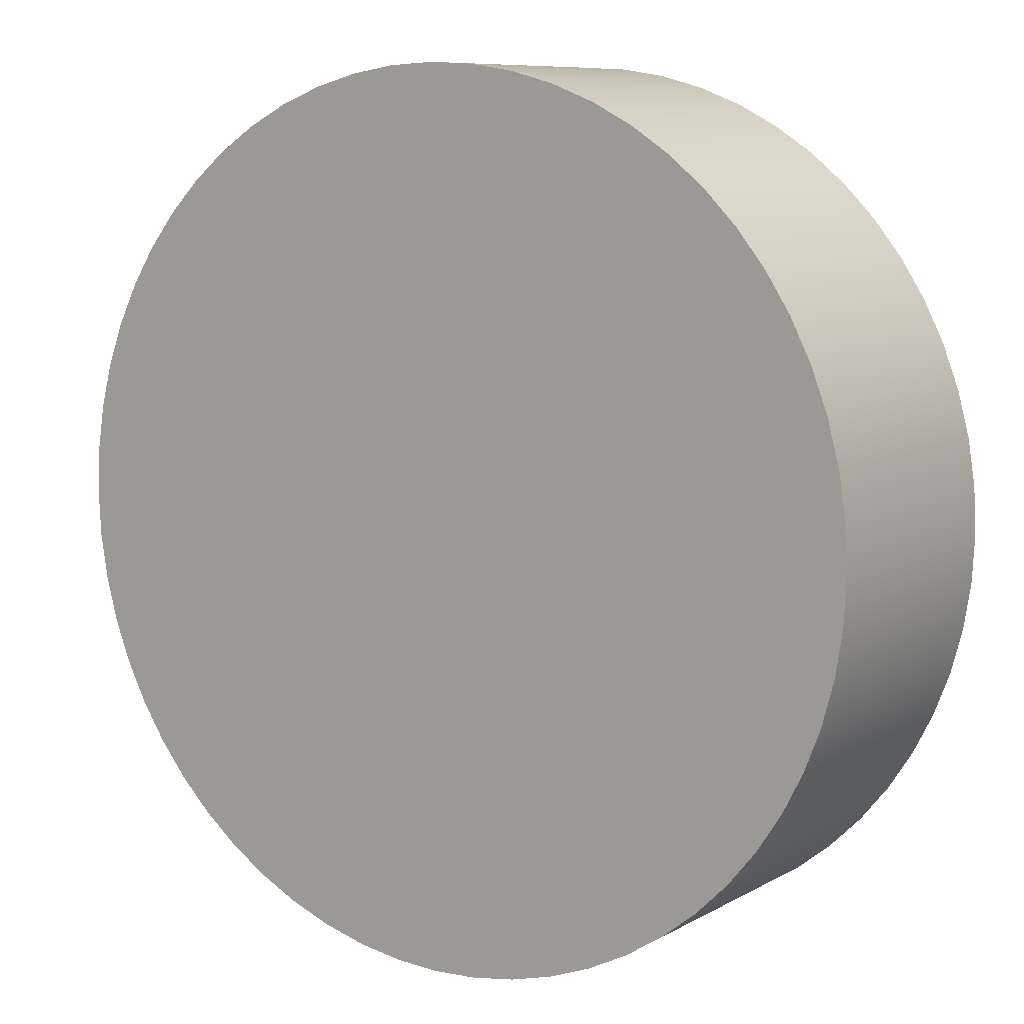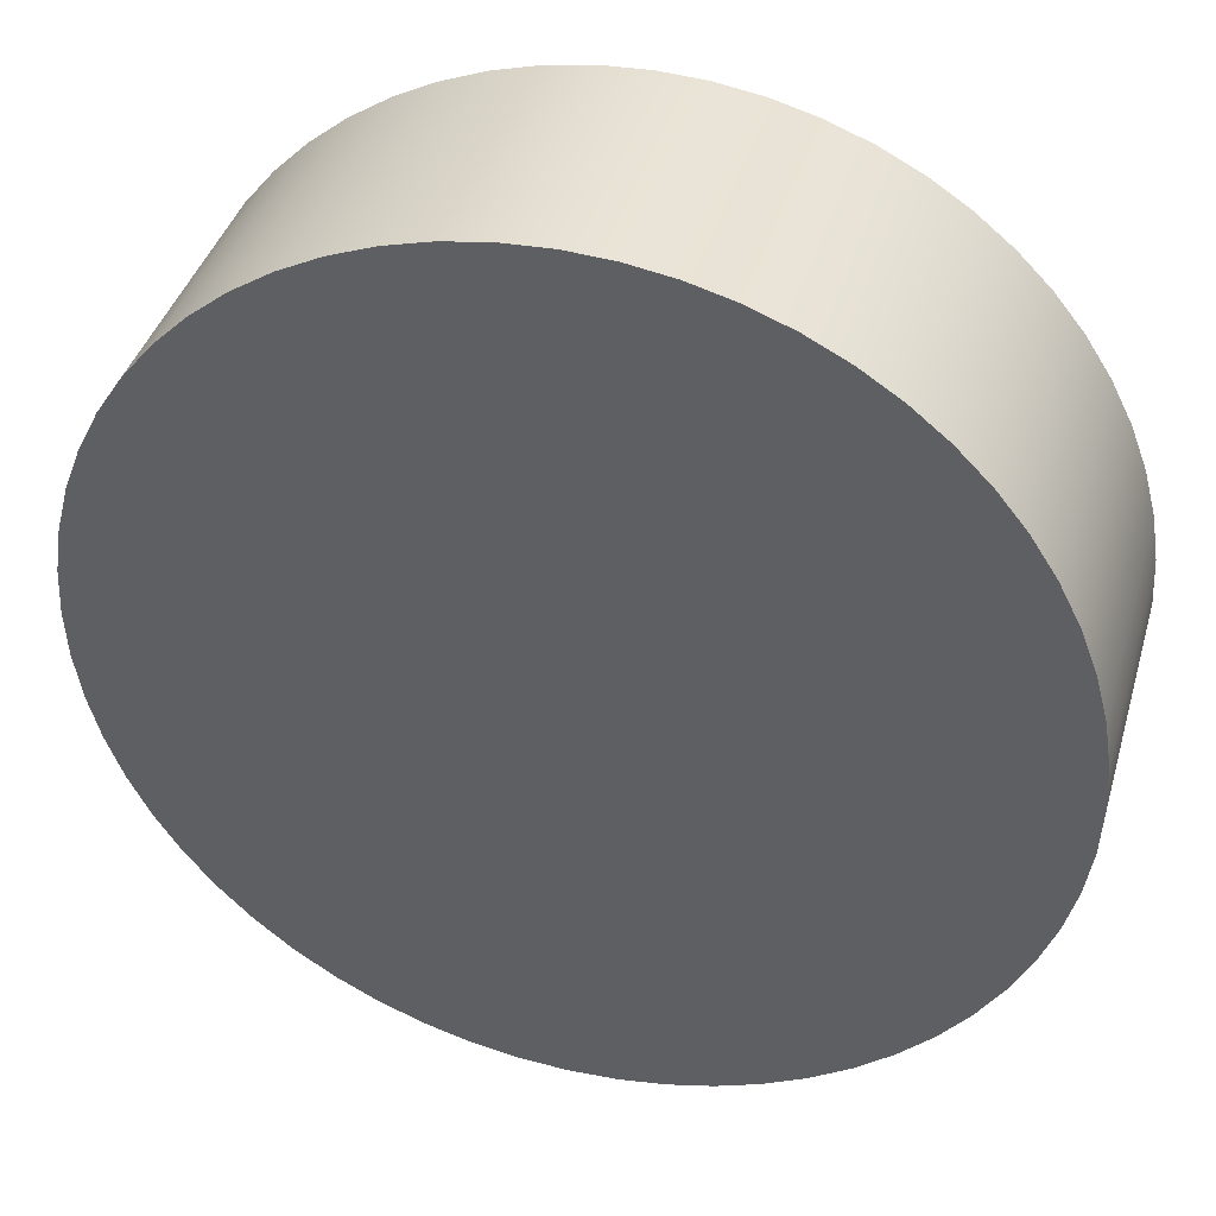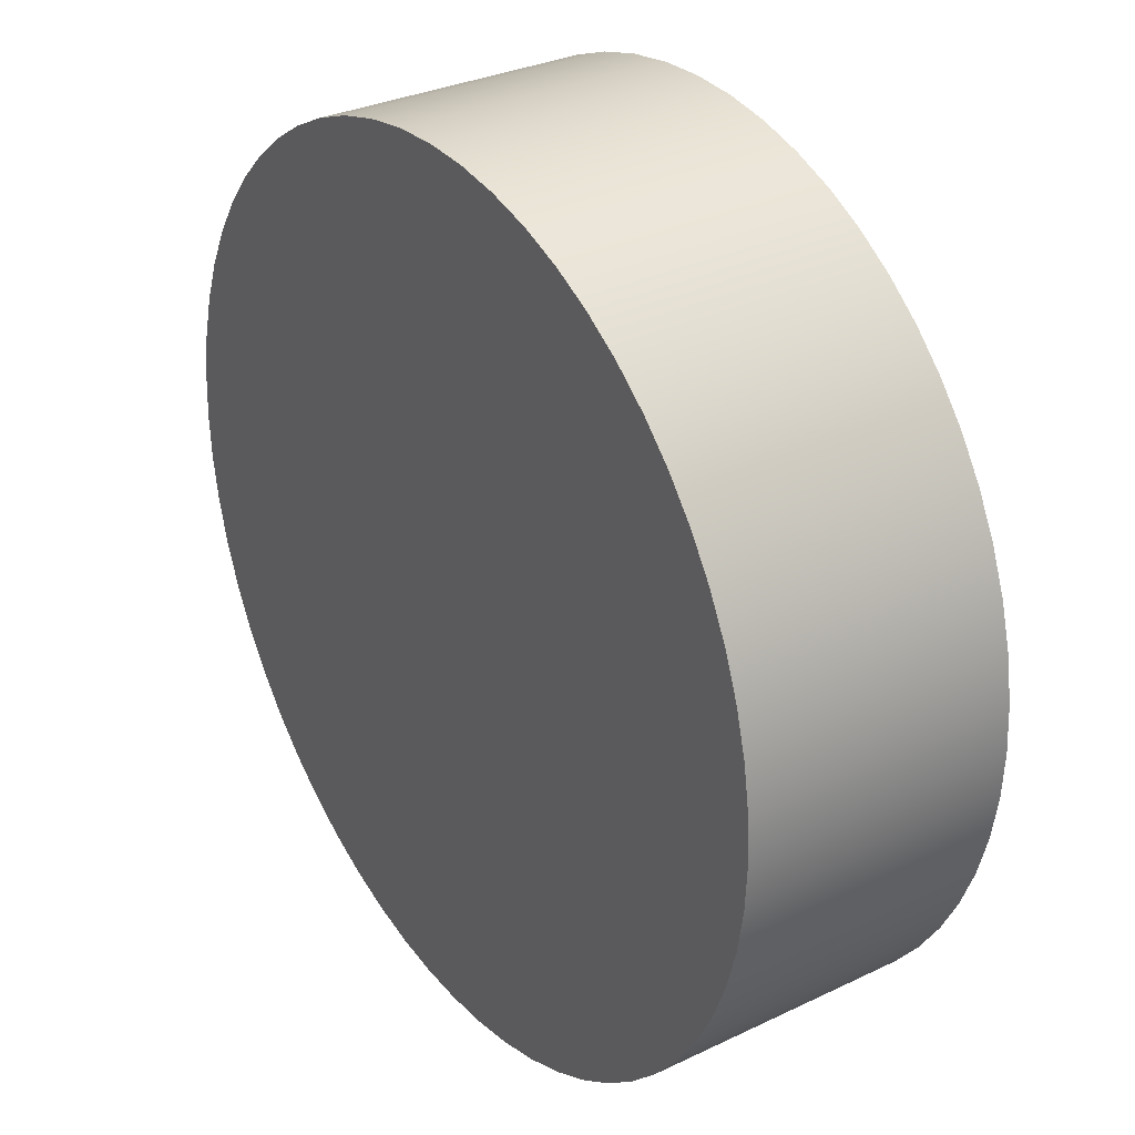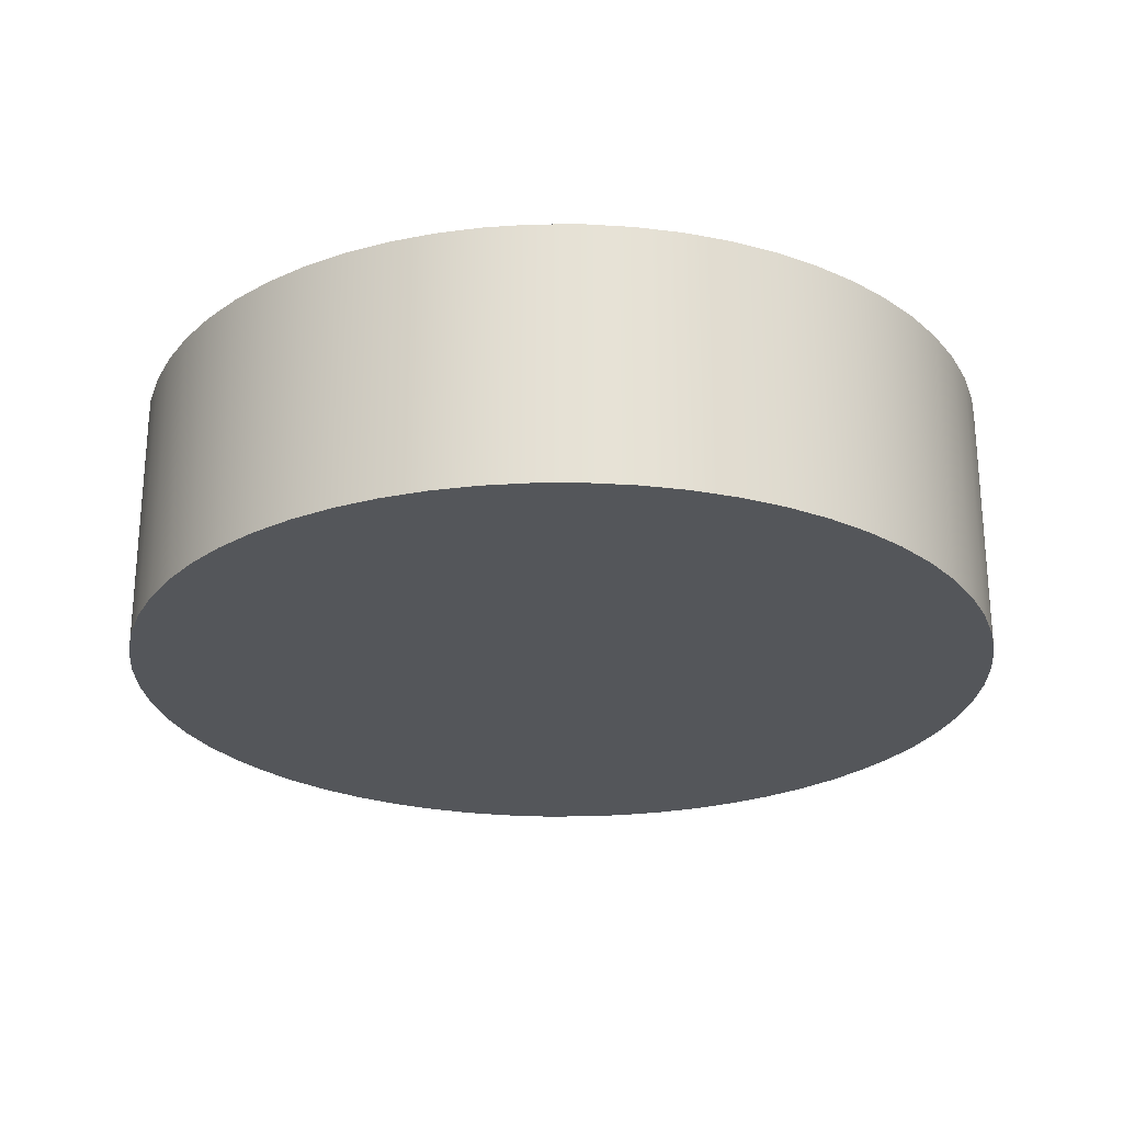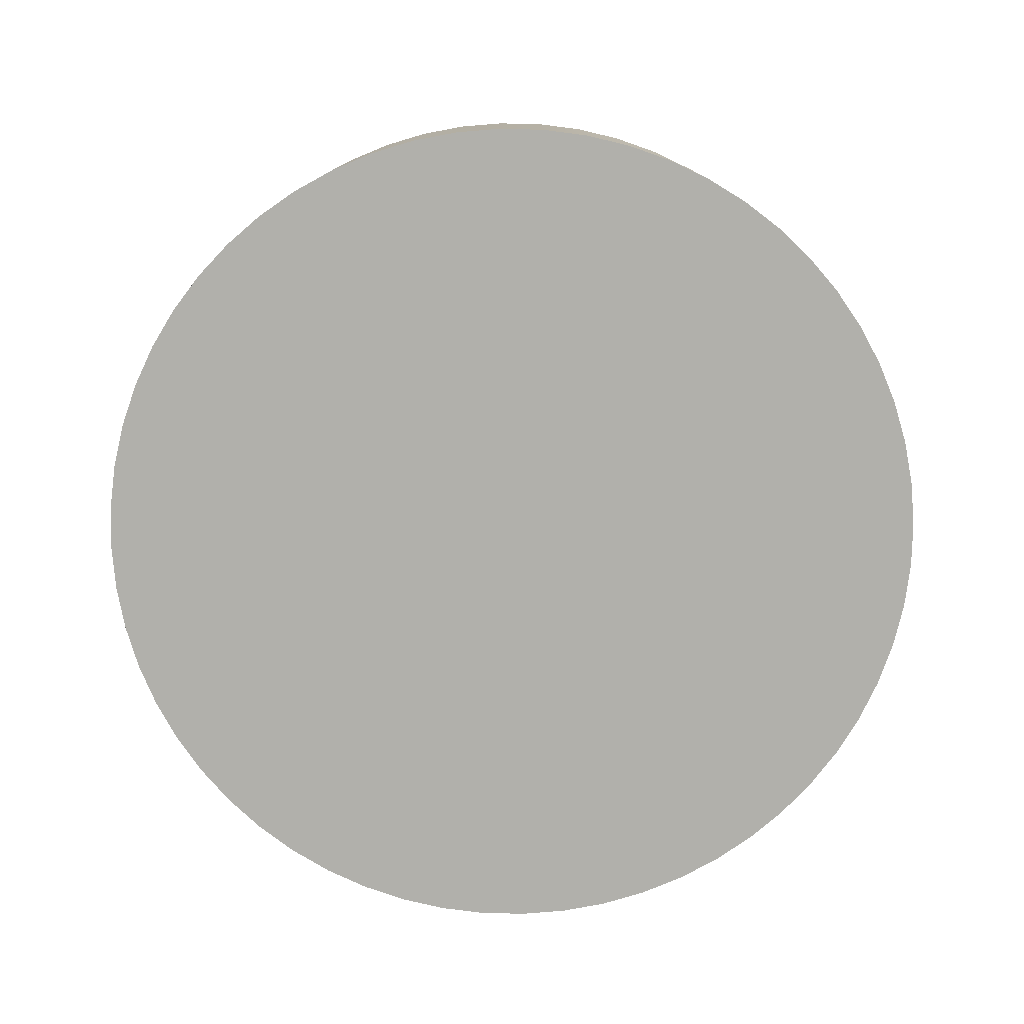
<metadata>
{"format":"obj","ext":"obj","renderer":"f3d","projection":"perspective","resolution":1024,"background":"white","views":[{"elev":8.8,"azim":34.7,"up":"+Z"},{"elev":40.0,"azim":-164.1,"up":"+Z"},{"elev":31.4,"azim":55.8,"up":"+Z"},{"elev":-25.2,"azim":-92.8,"up":"+Y"},{"elev":-78.4,"azim":-10.3,"up":"+Y"}]}
</metadata>
<code>
v -1 0.3 1.225e-16
v -0.9945 0.3 0.1045
v -0.9781 0.3 0.2079
v -0.9511 0.3 0.309
v -0.9135 0.3 0.4067
v -0.866 0.3 0.5
v -0.809 0.3 0.5878
v -0.7431 0.3 0.6691
v -0.6691 0.3 0.7431
v -0.5878 0.3 0.809
v -0.5 0.3 0.866
v -0.4067 0.3 0.9135
v -0.309 0.3 0.9511
v -0.2079 0.3 0.9781
v -0.1045 0.3 0.9945
v 6.123e-17 0.3 1
v 0.1045 0.3 0.9945
v 0.2079 0.3 0.9781
v 0.309 0.3 0.9511
v 0.4067 0.3 0.9135
v 0.5 0.3 0.866
v 0.5878 0.3 0.809
v 0.6691 0.3 0.7431
v 0.7431 0.3 0.6691
v 0.809 0.3 0.5878
v 0.866 0.3 0.5
v 0.9135 0.3 0.4067
v 0.9511 0.3 0.309
v 0.9781 0.3 0.2079
v 0.9945 0.3 0.1045
v 1 0.3 0
v 0.9945 0.3 -0.1045
v 0.9781 0.3 -0.2079
v 0.9511 0.3 -0.309
v 0.9135 0.3 -0.4067
v 0.866 0.3 -0.5
v 0.809 0.3 -0.5878
v 0.7431 0.3 -0.6691
v 0.6691 0.3 -0.7431
v 0.5878 0.3 -0.809
v 0.5 0.3 -0.866
v 0.4067 0.3 -0.9135
v 0.309 0.3 -0.9511
v 0.2079 0.3 -0.9781
v 0.1045 0.3 -0.9945
v 6.123e-17 0.3 -1
v -0.1045 0.3 -0.9945
v -0.2079 0.3 -0.9781
v -0.309 0.3 -0.9511
v -0.4067 0.3 -0.9135
v -0.5 0.3 -0.866
v -0.5878 0.3 -0.809
v -0.6691 0.3 -0.7431
v -0.7431 0.3 -0.6691
v -0.809 0.3 -0.5878
v -0.866 0.3 -0.5
v -0.9135 0.3 -0.4067
v -0.9511 0.3 -0.309
v -0.9781 0.3 -0.2079
v -0.9945 0.3 -0.1045
v -1 -0.3 1.225e-16
v -0.9945 -0.3 -0.1045
v -0.9781 -0.3 -0.2079
v -0.9511 -0.3 -0.309
v -0.9135 -0.3 -0.4067
v -0.866 -0.3 -0.5
v -0.809 -0.3 -0.5878
v -0.7431 -0.3 -0.6691
v -0.6691 -0.3 -0.7431
v -0.5878 -0.3 -0.809
v -0.5 -0.3 -0.866
v -0.4067 -0.3 -0.9135
v -0.309 -0.3 -0.9511
v -0.2079 -0.3 -0.9781
v -0.1045 -0.3 -0.9945
v 6.123e-17 -0.3 -1
v 0.1045 -0.3 -0.9945
v 0.2079 -0.3 -0.9781
v 0.309 -0.3 -0.9511
v 0.4067 -0.3 -0.9135
v 0.5 -0.3 -0.866
v 0.5878 -0.3 -0.809
v 0.6691 -0.3 -0.7431
v 0.7431 -0.3 -0.6691
v 0.809 -0.3 -0.5878
v 0.866 -0.3 -0.5
v 0.9135 -0.3 -0.4067
v 0.9511 -0.3 -0.309
v 0.9781 -0.3 -0.2079
v 0.9945 -0.3 -0.1045
v 1 -0.3 0
v 0.9945 -0.3 0.1045
v 0.9781 -0.3 0.2079
v 0.9511 -0.3 0.309
v 0.9135 -0.3 0.4067
v 0.866 -0.3 0.5
v 0.809 -0.3 0.5878
v 0.7431 -0.3 0.6691
v 0.6691 -0.3 0.7431
v 0.5878 -0.3 0.809
v 0.5 -0.3 0.866
v 0.4067 -0.3 0.9135
v 0.309 -0.3 0.9511
v 0.2079 -0.3 0.9781
v 0.1045 -0.3 0.9945
v 6.123e-17 -0.3 1
v -0.1045 -0.3 0.9945
v -0.2079 -0.3 0.9781
v -0.309 -0.3 0.9511
v -0.4067 -0.3 0.9135
v -0.5 -0.3 0.866
v -0.5878 -0.3 0.809
v -0.6691 -0.3 0.7431
v -0.7431 -0.3 0.6691
v -0.809 -0.3 0.5878
v -0.866 -0.3 0.5
v -0.9135 -0.3 0.4067
v -0.9511 -0.3 0.309
v -0.9781 -0.3 0.2079
v -0.9945 -0.3 0.1045
v -1 -0.3 1.225e-16
v -0.9945 -0.3 0.1045
v -0.9781 -0.3 0.2079
v -0.9511 -0.3 0.309
v -0.9135 -0.3 0.4067
v -0.866 -0.3 0.5
v -0.809 -0.3 0.5878
v -0.7431 -0.3 0.6691
v -0.6691 -0.3 0.7431
v -0.5878 -0.3 0.809
v -0.5 -0.3 0.866
v -0.4067 -0.3 0.9135
v -0.309 -0.3 0.9511
v -0.2079 -0.3 0.9781
v -0.1045 -0.3 0.9945
v 6.123e-17 -0.3 1
v 0.1045 -0.3 0.9945
v 0.2079 -0.3 0.9781
v 0.309 -0.3 0.9511
v 0.4067 -0.3 0.9135
v 0.5 -0.3 0.866
v 0.5878 -0.3 0.809
v 0.6691 -0.3 0.7431
v 0.7431 -0.3 0.6691
v 0.809 -0.3 0.5878
v 0.866 -0.3 0.5
v 0.9135 -0.3 0.4067
v 0.9511 -0.3 0.309
v 0.9781 -0.3 0.2079
v 0.9945 -0.3 0.1045
v 1 -0.3 0
v 0.9945 -0.3 -0.1045
v 0.9781 -0.3 -0.2079
v 0.9511 -0.3 -0.309
v 0.9135 -0.3 -0.4067
v 0.866 -0.3 -0.5
v 0.809 -0.3 -0.5878
v 0.7431 -0.3 -0.6691
v 0.6691 -0.3 -0.7431
v 0.5878 -0.3 -0.809
v 0.5 -0.3 -0.866
v 0.4067 -0.3 -0.9135
v 0.309 -0.3 -0.9511
v 0.2079 -0.3 -0.9781
v 0.1045 -0.3 -0.9945
v 6.123e-17 -0.3 -1
v -0.1045 -0.3 -0.9945
v -0.2079 -0.3 -0.9781
v -0.309 -0.3 -0.9511
v -0.4067 -0.3 -0.9135
v -0.5 -0.3 -0.866
v -0.5878 -0.3 -0.809
v -0.6691 -0.3 -0.7431
v -0.7431 -0.3 -0.6691
v -0.809 -0.3 -0.5878
v -0.866 -0.3 -0.5
v -0.9135 -0.3 -0.4067
v -0.9511 -0.3 -0.309
v -0.9781 -0.3 -0.2079
v -0.9945 -0.3 -0.1045
v -1 0.3 1.225e-16
v -0.9945 0.3 -0.1045
v -0.9781 0.3 -0.2079
v -0.9511 0.3 -0.309
v -0.9135 0.3 -0.4067
v -0.866 0.3 -0.5
v -0.809 0.3 -0.5878
v -0.7431 0.3 -0.6691
v -0.6691 0.3 -0.7431
v -0.5878 0.3 -0.809
v -0.5 0.3 -0.866
v -0.4067 0.3 -0.9135
v -0.309 0.3 -0.9511
v -0.2079 0.3 -0.9781
v -0.1045 0.3 -0.9945
v 6.123e-17 0.3 -1
v 0.1045 0.3 -0.9945
v 0.2079 0.3 -0.9781
v 0.309 0.3 -0.9511
v 0.4067 0.3 -0.9135
v 0.5 0.3 -0.866
v 0.5878 0.3 -0.809
v 0.6691 0.3 -0.7431
v 0.7431 0.3 -0.6691
v 0.809 0.3 -0.5878
v 0.866 0.3 -0.5
v 0.9135 0.3 -0.4067
v 0.9511 0.3 -0.309
v 0.9781 0.3 -0.2079
v 0.9945 0.3 -0.1045
v 1 0.3 0
v 0.9945 0.3 0.1045
v 0.9781 0.3 0.2079
v 0.9511 0.3 0.309
v 0.9135 0.3 0.4067
v 0.866 0.3 0.5
v 0.809 0.3 0.5878
v 0.7431 0.3 0.6691
v 0.6691 0.3 0.7431
v 0.5878 0.3 0.809
v 0.5 0.3 0.866
v 0.4067 0.3 0.9135
v 0.309 0.3 0.9511
v 0.2079 0.3 0.9781
v 0.1045 0.3 0.9945
v 6.123e-17 0.3 1
v -0.1045 0.3 0.9945
v -0.2079 0.3 0.9781
v -0.309 0.3 0.9511
v -0.4067 0.3 0.9135
v -0.5 0.3 0.866
v -0.5878 0.3 0.809
v -0.6691 0.3 0.7431
v -0.7431 0.3 0.6691
v -0.809 0.3 0.5878
v -0.866 0.3 0.5
v -0.9135 0.3 0.4067
v -0.9511 0.3 0.309
v -0.9781 0.3 0.2079
v -0.9945 0.3 0.1045
v -1 -0.3 1.225e-16
v -1 0.3 1.225e-16
f 2 30 1
f 1 30 31
f 1 31 60
f 60 31 32
f 60 32 59
f 59 32 33
f 59 33 58
f 58 33 34
f 58 34 57
f 57 34 35
f 57 35 56
f 56 35 36
f 56 36 55
f 55 36 37
f 55 37 54
f 54 37 38
f 54 38 53
f 53 38 39
f 53 39 52
f 52 39 40
f 52 40 51
f 51 40 41
f 51 41 50
f 50 41 42
f 50 42 49
f 49 42 43
f 49 43 48
f 48 43 44
f 48 44 47
f 47 44 45
f 47 45 46
f 30 2 29
f 29 2 3
f 29 3 28
f 28 3 4
f 28 4 27
f 27 4 5
f 27 5 26
f 26 5 6
f 26 6 25
f 25 6 7
f 25 7 24
f 24 7 8
f 24 8 23
f 23 8 9
f 23 9 22
f 22 9 10
f 22 10 21
f 21 10 11
f 21 11 20
f 20 11 12
f 20 12 19
f 19 12 13
f 19 13 18
f 18 13 14
f 18 14 17
f 17 14 15
f 17 15 16
f 62 90 61
f 61 90 91
f 61 91 120
f 120 91 92
f 120 92 119
f 119 92 93
f 119 93 118
f 118 93 94
f 118 94 117
f 117 94 95
f 117 95 116
f 116 95 96
f 116 96 115
f 115 96 97
f 115 97 114
f 114 97 98
f 114 98 113
f 113 98 99
f 113 99 112
f 112 99 100
f 112 100 111
f 111 100 101
f 111 101 110
f 110 101 102
f 110 102 109
f 109 102 103
f 109 103 108
f 108 103 104
f 108 104 107
f 107 104 105
f 107 105 106
f 90 62 89
f 89 62 63
f 89 63 88
f 88 63 64
f 88 64 87
f 87 64 65
f 87 65 86
f 86 65 66
f 86 66 85
f 85 66 67
f 85 67 84
f 84 67 68
f 84 68 83
f 83 68 69
f 83 69 82
f 82 69 70
f 82 70 81
f 81 70 71
f 81 71 80
f 80 71 72
f 80 72 79
f 79 72 73
f 79 73 78
f 78 73 74
f 78 74 77
f 77 74 75
f 77 75 76
f 122 240 121
f 121 240 242
f 241 181 180
f 180 181 182
f 180 182 179
f 179 182 183
f 179 183 178
f 178 183 184
f 178 184 177
f 177 184 185
f 177 185 176
f 176 185 186
f 176 186 175
f 175 186 187
f 175 187 174
f 174 187 188
f 174 188 173
f 173 188 189
f 173 189 172
f 172 189 190
f 172 190 171
f 171 190 191
f 171 191 170
f 170 191 192
f 170 192 169
f 169 192 193
f 169 193 168
f 168 193 194
f 168 194 167
f 167 194 195
f 167 195 166
f 166 195 196
f 166 196 165
f 165 196 197
f 165 197 164
f 164 197 198
f 164 198 163
f 163 198 199
f 163 199 162
f 162 199 200
f 162 200 161
f 161 200 201
f 161 201 160
f 160 201 202
f 160 202 159
f 159 202 203
f 159 203 158
f 158 203 204
f 158 204 157
f 157 204 205
f 157 205 156
f 156 205 206
f 156 206 155
f 155 206 207
f 155 207 154
f 154 207 208
f 154 208 153
f 153 208 209
f 153 209 152
f 152 209 210
f 152 210 151
f 151 210 211
f 151 211 150
f 150 211 212
f 150 212 149
f 149 212 213
f 149 213 148
f 148 213 214
f 148 214 147
f 147 214 215
f 147 215 146
f 146 215 216
f 146 216 145
f 145 216 217
f 145 217 144
f 144 217 218
f 144 218 143
f 143 218 219
f 143 219 142
f 142 219 220
f 142 220 141
f 141 220 221
f 141 221 140
f 140 221 222
f 140 222 139
f 139 222 223
f 139 223 138
f 138 223 224
f 138 224 137
f 137 224 225
f 137 225 136
f 136 225 226
f 136 226 135
f 135 226 227
f 135 227 134
f 134 227 228
f 134 228 133
f 133 228 229
f 133 229 132
f 132 229 230
f 132 230 131
f 131 230 231
f 131 231 130
f 130 231 232
f 130 232 129
f 129 232 233
f 129 233 128
f 128 233 234
f 128 234 127
f 127 234 235
f 127 235 126
f 126 235 236
f 126 236 125
f 125 236 237
f 125 237 124
f 124 237 238
f 124 238 123
f 123 238 239
f 123 239 122
f 122 239 240

</code>
